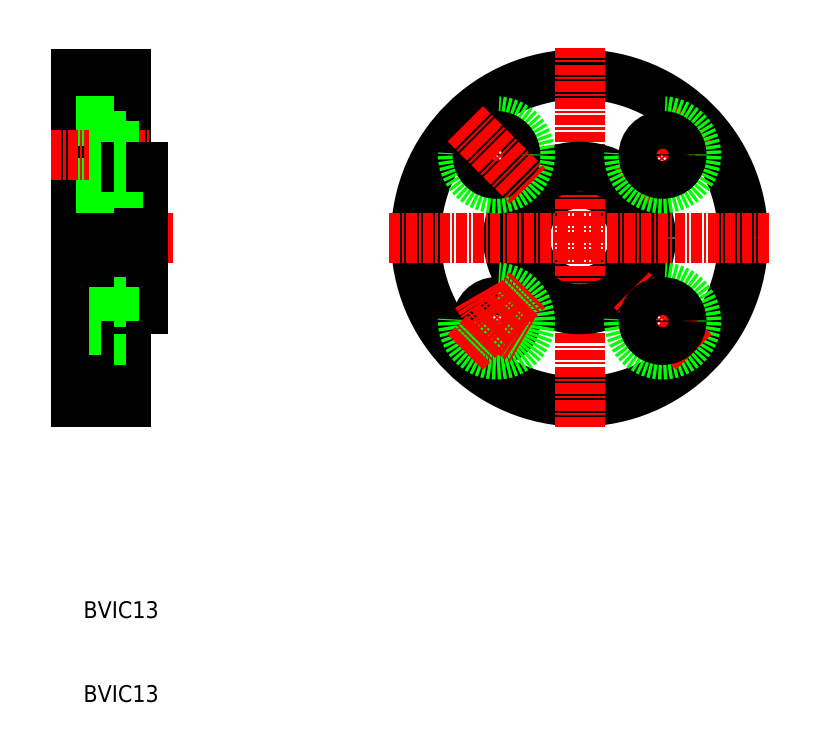
<metadata>
{"format":"dxf","ext":"dxf","renderer":"ezdxf+matplotlib","layout":"modelspace","background":"white","min_lineweight":24,"dpi":150}
</metadata>
<code>
0
SECTION
2
ENTITIES
0
LINE
8
0
10
157.4
20
155.5
30
0
11
157.4
21
136
31
0
0
LINE
8
0
10
151.4
20
136
30
0
11
151.4
21
155.5
31
0
0
LINE
8
0
10
159.4
20
136
30
0
11
159.4
21
144.5
31
0
0
TEXT
8
0
10
152.2
20
90.67
30
0
40
2
1
BVIC13
0
TEXT
8
0
10
152.2
20
80.67
30
0
40
2
1
BVIC13
0
LINE
8
0
10
151.4
20
130.1
30
0
11
155.9
21
130.1
31
0
0
LINE
8
CENTER
10
148.4
20
126.1
30
0
11
160.4
21
126.1
31
0
0
LINE
8
0
10
151.4
20
122.1
30
0
11
155.9
21
122.1
31
0
0
LINE
8
0
10
151.4
20
116.5
30
0
11
157.4
21
116.5
31
0
0
LINE
8
0
10
151.4
20
129.5
30
0
11
159.4
21
129.5
31
0
0
LINE
8
CENTER
10
148.4
20
136
30
0
11
162.9
21
136
31
0
0
LINE
8
0
10
151.4
20
136
30
0
11
151.4
21
116.5
31
0
0
LINE
8
0
10
155.9
20
122.1
30
0
11
155.9
21
126.1
31
0
0
LINE
8
0
10
157.4
20
116.5
30
0
11
157.4
21
136
31
0
0
LINE
8
0
10
155.9
20
123.8
30
0
11
157.4
21
123.8
31
0
0
LINE
8
0
10
159.4
20
136
30
0
11
159.4
21
127.5
31
0
0
LINE
8
0
10
159.4
20
127.5
30
0
11
157.4
21
127.5
31
0
0
LINE
8
0
10
155.9
20
130.1
30
0
11
155.9
21
126.1
31
0
0
LINE
8
0
10
155.9
20
128.3
30
0
11
157.4
21
128.3
31
0
0
LINE
8
0
10
151.4
20
155.5
30
0
11
157.4
21
155.5
31
0
0
LINE
8
0
10
151.4
20
149.9
30
0
11
155.9
21
149.9
31
0
0
LINE
8
0
10
151.4
20
142.5
30
0
11
159.4
21
142.5
31
0
0
LINE
8
0
10
151.4
20
141.9
30
0
11
155.9
21
141.9
31
0
0
LINE
8
CENTER
10
148.4
20
145.9
30
0
11
160.4
21
145.9
31
0
0
LINE
8
0
10
155.9
20
149.9
30
0
11
155.9
21
145.9
31
0
0
LINE
8
0
10
155.9
20
141.9
30
0
11
155.9
21
145.9
31
0
0
LINE
8
0
10
159.4
20
144.5
30
0
11
157.4
21
144.5
31
0
0
LINE
8
0
10
155.9
20
148.1
30
0
11
157.4
21
148.1
31
0
0
LINE
8
0
10
155.9
20
143.6
30
0
11
157.4
21
143.6
31
0
0
CIRCLE
8
0
10
211.4
20
136
30
0
40
19.5
0
CIRCLE
8
0
10
211.4
20
136
30
0
40
6.5
0
LINE
8
CENTER
10
211.4
20
158.6
30
0
11
211.4
21
113.3
31
0
0
CIRCLE
8
0
10
211.4
20
136
30
0
40
8.5
0
ARC
8
CENTER
10
211.4
20
136
30
0
40
14
50
299.1
51
330.9
0
CIRCLE
8
0
10
221.3
20
126.1
30
0
40
4
0
LINE
8
CENTER
10
225
20
122.4
30
0
11
217.5
21
129.8
31
0
0
LINE
8
CENTER
10
188.7
20
136
30
0
11
234
21
136
31
0
0
CIRCLE
8
0
10
201.5
20
126.1
30
0
40
2.25
0
CIRCLE
8
0
10
201.5
20
126.1
30
0
40
4
0
LINE
8
CENTER
10
197.7
20
122.4
30
0
11
205.2
21
129.8
31
0
0
ARC
8
CENTER
10
211.4
20
136
30
0
40
14
50
209.1
51
240.9
0
CIRCLE
8
0
10
221.3
20
126.1
30
0
40
2.25
0
LINE
8
CENTER
10
225
20
149.6
30
0
11
217.5
21
142.2
31
0
0
CIRCLE
8
0
10
221.3
20
145.9
30
0
40
4
0
ARC
8
CENTER
10
211.4
20
136
30
0
40
14
50
29.12
51
60.88
0
ARC
8
CENTER
10
211.4
20
136
30
0
40
14
50
119.1
51
150.9
0
CIRCLE
8
0
10
201.5
20
145.9
30
0
40
4
0
CIRCLE
8
0
10
201.5
20
145.9
30
0
40
2.25
0
LINE
8
CENTER
10
197.7
20
149.6
30
0
11
205.2
21
142.2
31
0
0
CIRCLE
8
0
10
221.3
20
145.9
30
0
40
2.25
0
ENDSEC
0
EOF

</code>
